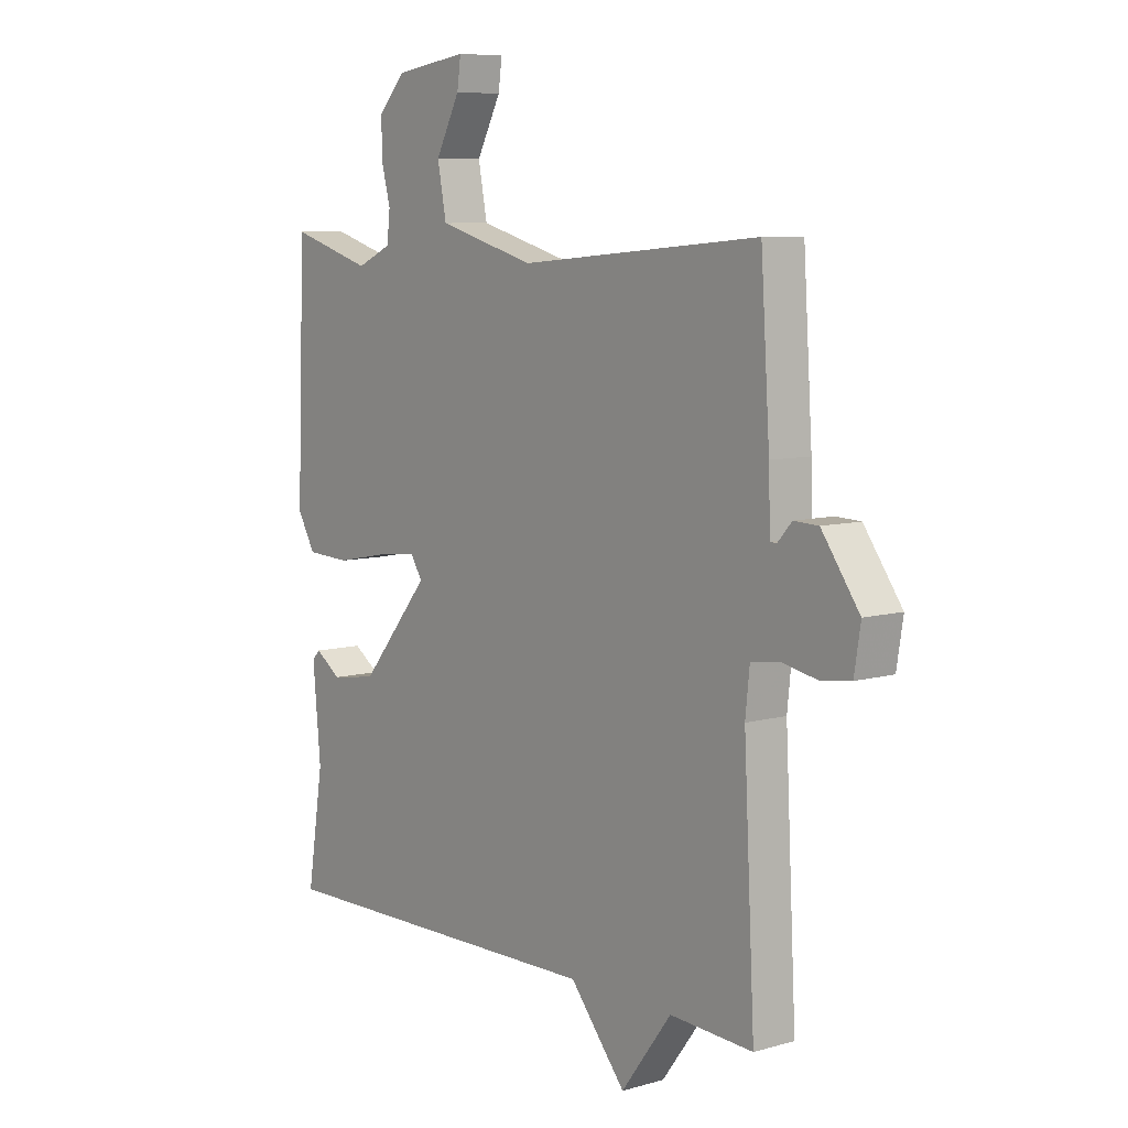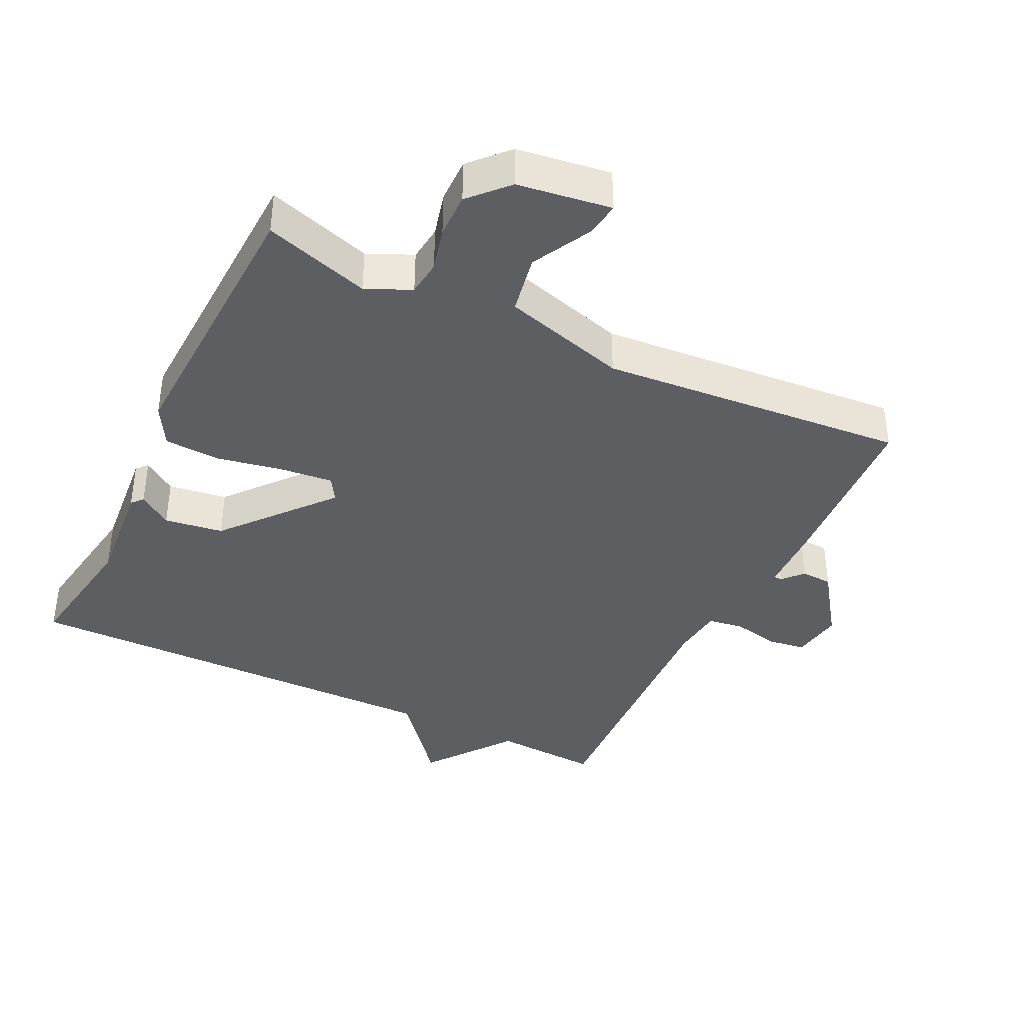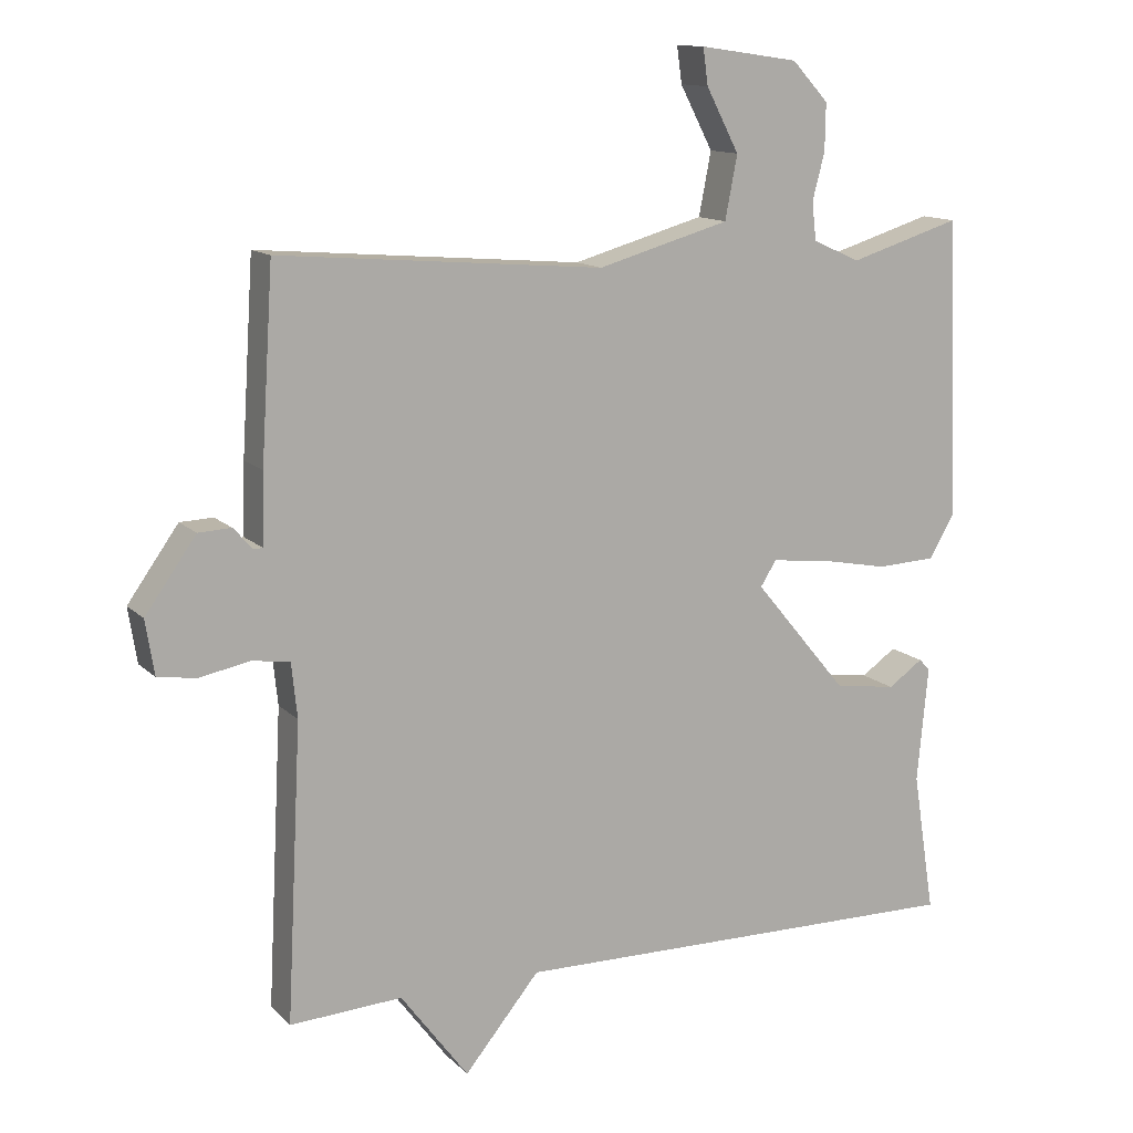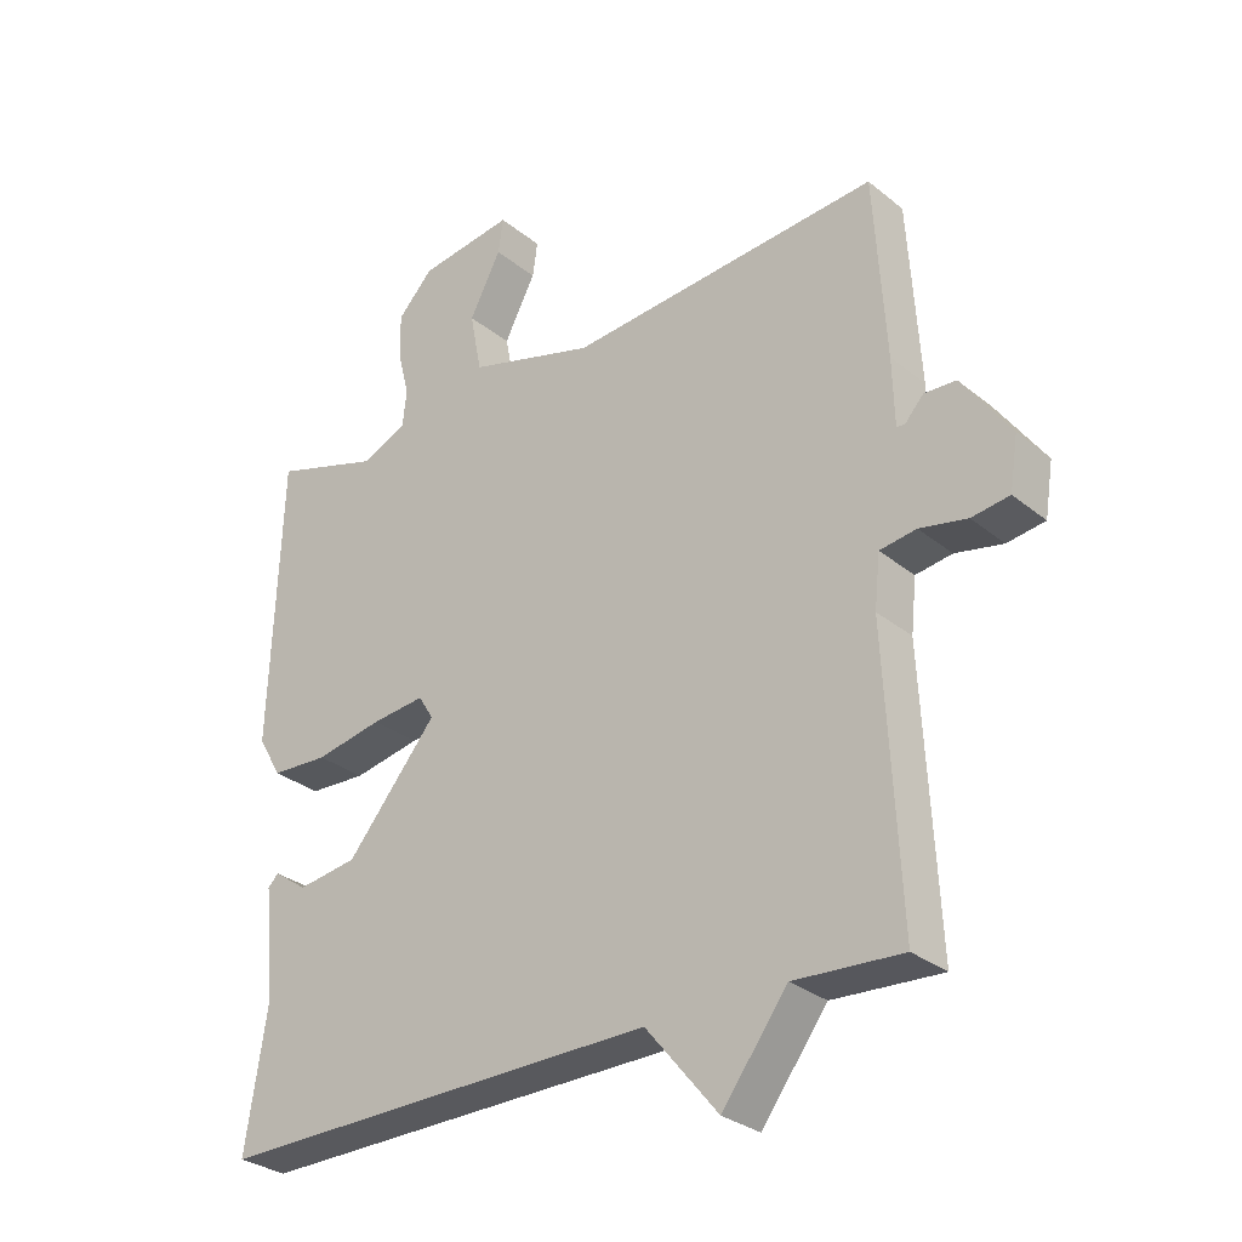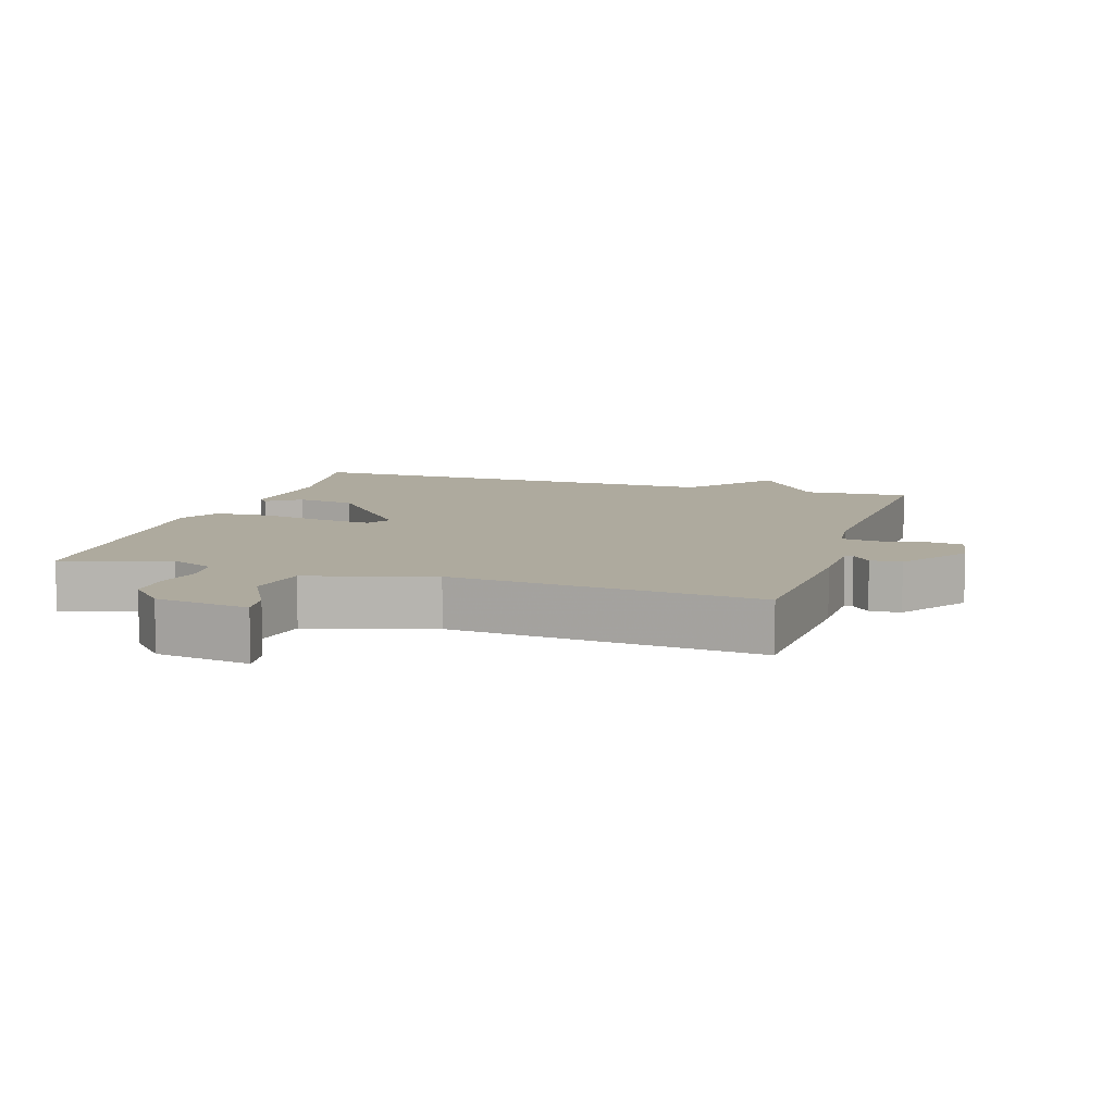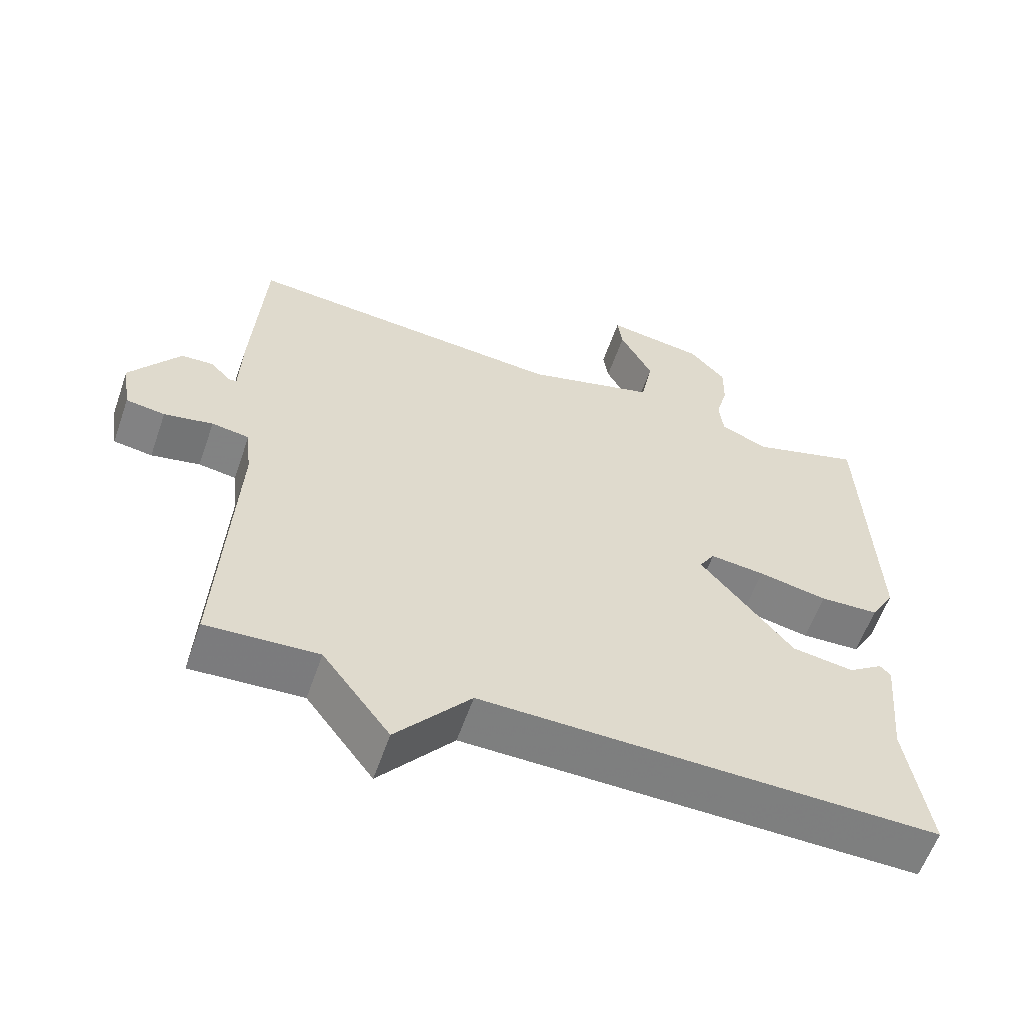
<metadata>
{"format":"obj","ext":"obj","renderer":"f3d","projection":"perspective","resolution":1024,"background":"white","views":[{"elev":7.7,"azim":51.5,"up":"+Z"},{"elev":-39.1,"azim":-26.1,"up":"+Y"},{"elev":12.9,"azim":153.3,"up":"+Z"},{"elev":-29.6,"azim":40.3,"up":"+Z"},{"elev":9.3,"azim":17.3,"up":"+Y"},{"elev":-59.4,"azim":160.8,"up":"+Z"}]}
</metadata>
<code>
v 0.5 0.07 0.5
v 0.517 0.07 0.236
v 0.52 0.07 0.138
v 0.532 0.07 0.137
v 0.559 0.07 0.167
v 0.605 0.07 0.165
v 0.676 0.07 0.065
v 0.664 0.07 -0.011
v 0.609 0.07 -0.019
v 0.54 0.07 -0.005
v 0.487 0.07 -0.013
v 0.479 0.07 -0.089
v 0.5 0.07 -0.5
v 0.343 0.07 -0.491
v 0.248 0.07 -0.618
v 0.143 0.07 -0.491
v -0.5 0.07 -0.5
v -0.469 0.07 -0.303
v -0.484 0.07 -0.141
v -0.469 0.07 -0.125
v -0.42 0.07 -0.159
v -0.333 0.07 -0.146
v -0.202 0.07 0.011
v -0.224 0.07 0.046
v -0.301 0.07 0.038
v -0.399 0.07 0.019
v -0.482 0.07 0.023
v -0.516 0.07 0.082
v -0.5 0.07 0.5
v -0.344 0.07 0.452
v -0.278 0.07 0.482
v -0.272 0.07 0.535
v -0.289 0.07 0.6
v -0.29 0.07 0.666
v -0.239 0.07 0.721
v -0.101 0.07 0.741
v -0.108 0.07 0.69
v -0.154 0.07 0.602
v -0.137 0.07 0.514
v 0.047 0.07 0.462
v 0.5 0 0.5
v 0.517 0 0.236
v 0.52 0 0.138
v 0.532 0 0.137
v 0.559 0 0.167
v 0.605 0 0.165
v 0.676 0 0.065
v 0.664 0 -0.011
v 0.609 0 -0.019
v 0.54 0 -0.005
v 0.487 0 -0.013
v 0.479 0 -0.089
v 0.5 0 -0.5
v 0.343 0 -0.491
v 0.248 0 -0.618
v 0.143 0 -0.491
v -0.5 0 -0.5
v -0.469 0 -0.303
v -0.484 0 -0.141
v -0.469 0 -0.125
v -0.42 0 -0.159
v -0.333 0 -0.146
v -0.202 0 0.011
v -0.224 0 0.046
v -0.301 0 0.038
v -0.399 0 0.019
v -0.482 0 0.023
v -0.516 0 0.082
v -0.5 0 0.5
v -0.344 0 0.452
v -0.278 0 0.482
v -0.272 0 0.535
v -0.289 0 0.6
v -0.29 0 0.666
v -0.239 0 0.721
v -0.101 0 0.741
v -0.108 0 0.69
v -0.154 0 0.602
v -0.137 0 0.514
v 0.047 0 0.462
f 36 37 38
f 35 36 38
f 34 35 38
f 33 34 38
f 32 33 38
f 31 32 38 39
f 30 31 39 40
f 28 29 30
f 27 28 30
f 26 27 30
f 25 26 30
f 24 25 30 40
f 18 19 20 21
f 18 21 22
f 17 18 22
f 16 17 22
f 14 15 16
f 14 16 22 23
f 23 24 40
f 14 23 40
f 13 14 40
f 12 13 40
f 8 9 10
f 7 8 10
f 6 7 10
f 5 6 10
f 4 5 10
f 3 4 10 11
f 1 2 3 11
f 1 11 12 40
f 78 77 76
f 78 76 75
f 78 75 74
f 78 74 73
f 78 73 72
f 79 78 72 71
f 80 79 71 70
f 70 69 68
f 70 68 67
f 70 67 66
f 70 66 65
f 80 70 65 64
f 61 60 59 58
f 62 61 58
f 62 58 57
f 62 57 56
f 56 55 54
f 63 62 56 54
f 80 64 63
f 80 63 54
f 80 54 53
f 80 53 52
f 50 49 48
f 50 48 47
f 50 47 46
f 50 46 45
f 50 45 44
f 51 50 44 43
f 51 43 42 41
f 80 52 51 41
f 1 41 42 2
f 2 42 43 3
f 3 43 44 4
f 4 44 45 5
f 5 45 46 6
f 6 46 47 7
f 7 47 48 8
f 8 48 49 9
f 9 49 50 10
f 10 50 51 11
f 11 51 52 12
f 12 52 53 13
f 13 53 54 14
f 14 54 55 15
f 15 55 56 16
f 16 56 57 17
f 17 57 58 18
f 18 58 59 19
f 19 59 60 20
f 20 60 61 21
f 21 61 62 22
f 22 62 63 23
f 23 63 64 24
f 24 64 65 25
f 25 65 66 26
f 26 66 67 27
f 27 67 68 28
f 28 68 69 29
f 29 69 70 30
f 30 70 71 31
f 31 71 72 32
f 32 72 73 33
f 33 73 74 34
f 34 74 75 35
f 35 75 76 36
f 36 76 77 37
f 37 77 78 38
f 38 78 79 39
f 39 79 80 40
f 40 80 41 1

</code>
